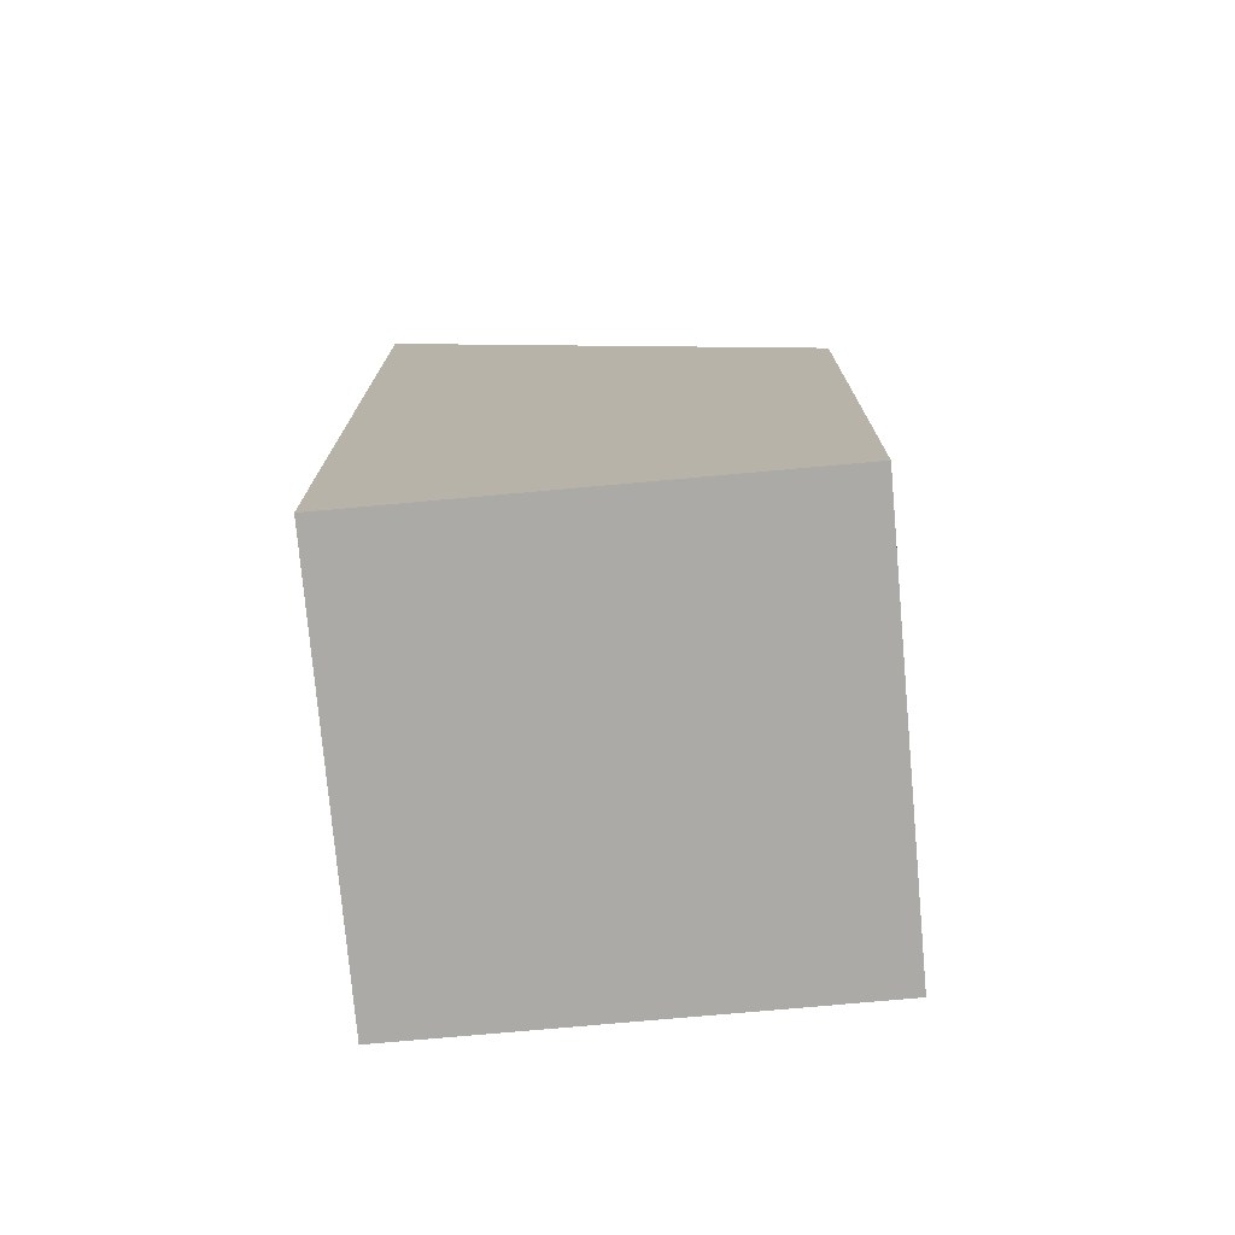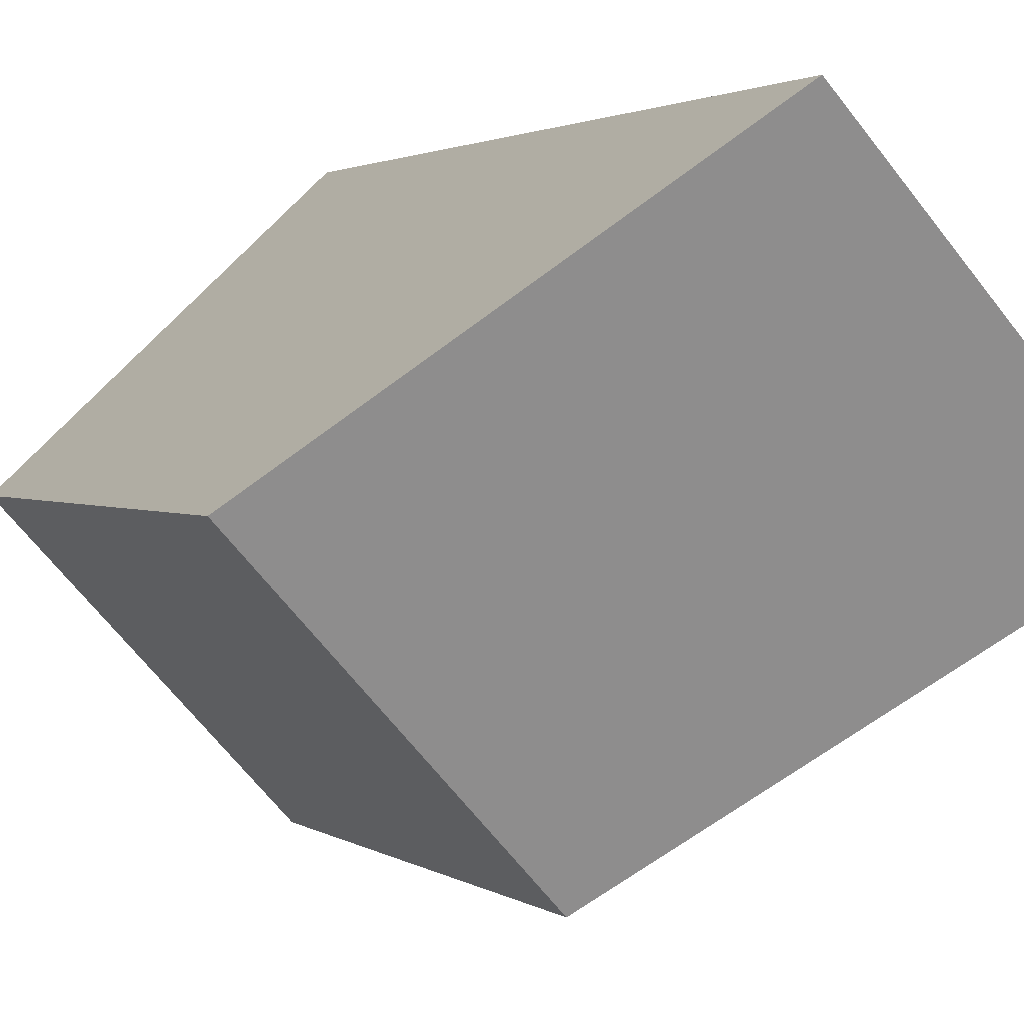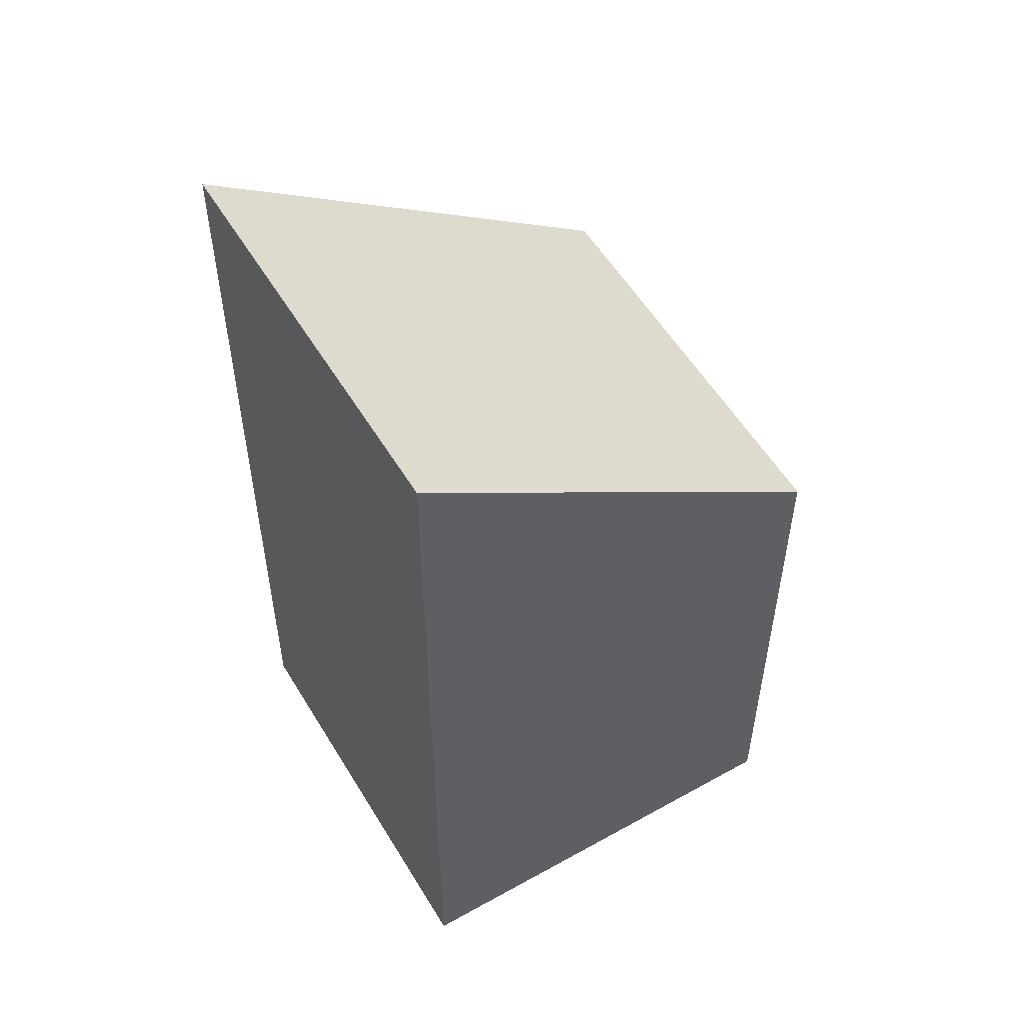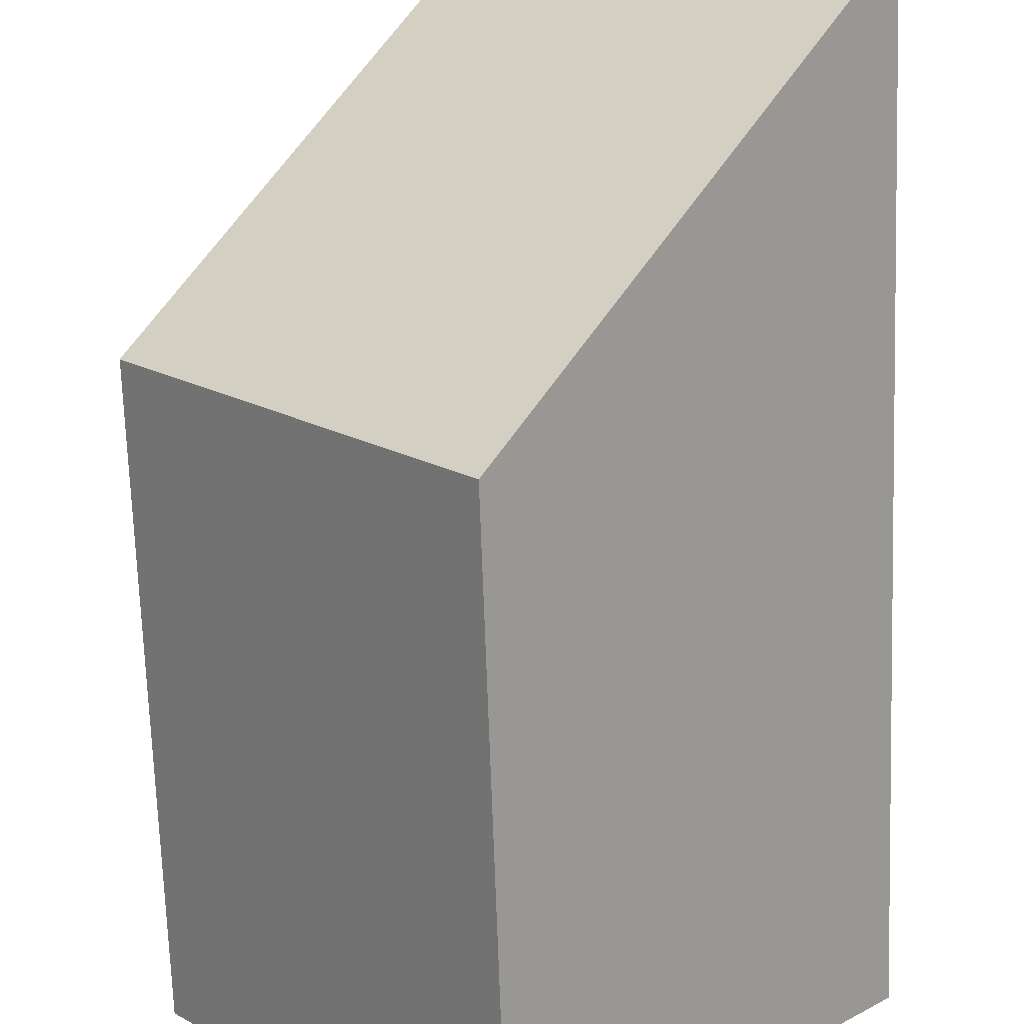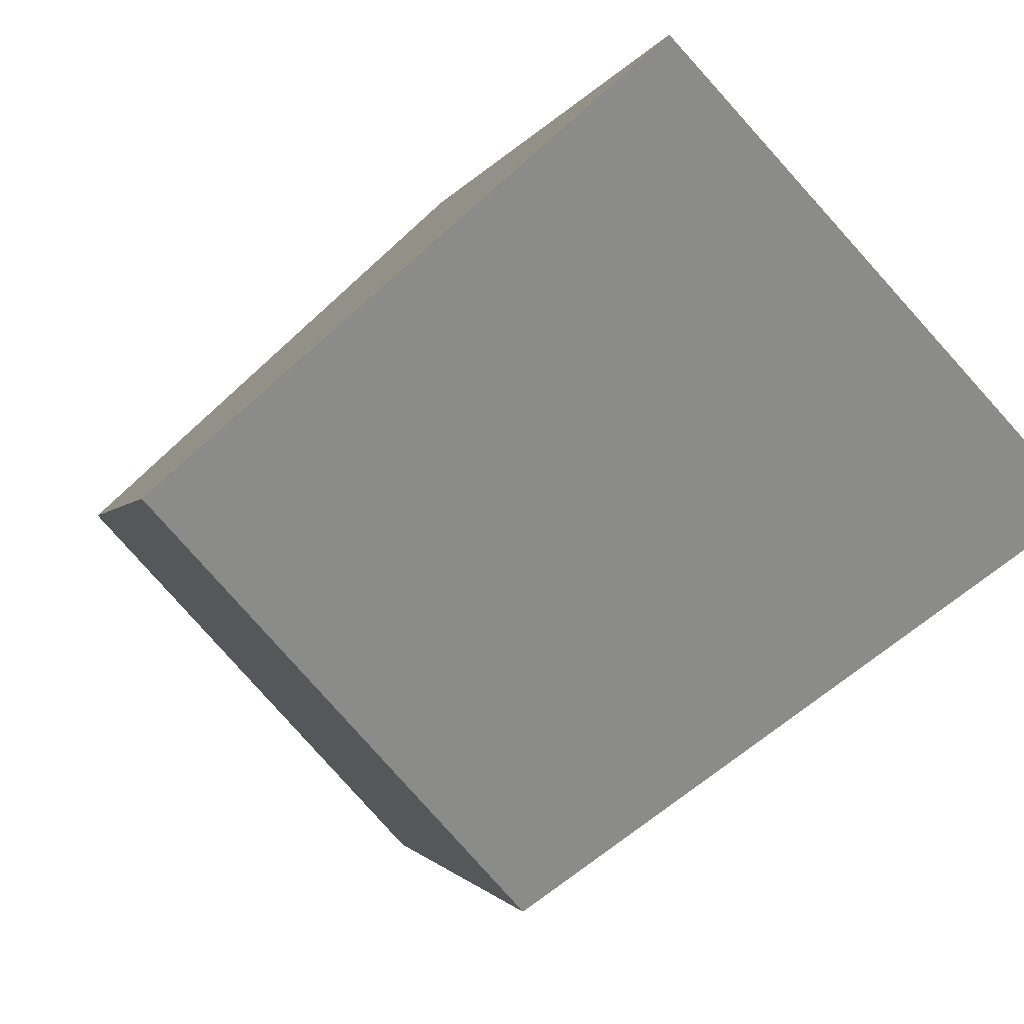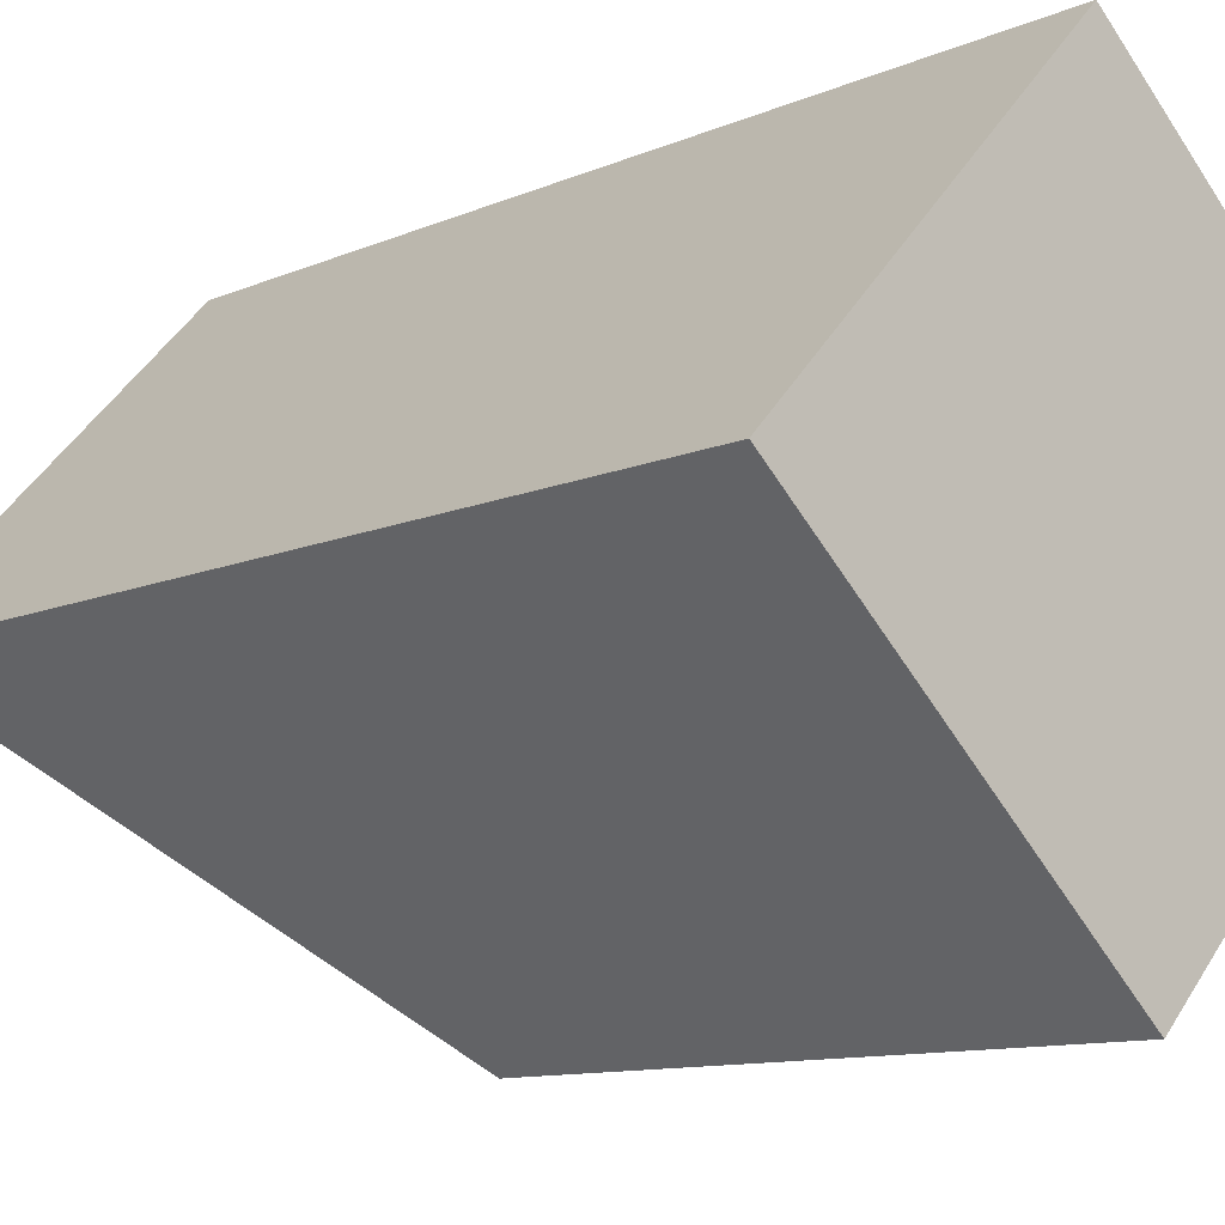
<metadata>
{"format":"obj","ext":"obj","renderer":"f3d","projection":"perspective","resolution":1024,"background":"white","views":[{"elev":-76.1,"azim":47.9,"up":"+Y"},{"elev":1.9,"azim":155.0,"up":"+Z"},{"elev":55.1,"azim":12.2,"up":"+Y"},{"elev":-69.7,"azim":-178.0,"up":"+Z"},{"elev":-1.3,"azim":169.0,"up":"+Z"},{"elev":-10.3,"azim":-41.7,"up":"+Z"}]}
</metadata>
<code>
v  2.792 5.069 -2.583
v  2.478 7.767 2.677
v  5.269 5.069 0.094
v  0 7.767 4.756e-16
v  5.269 -5.756e-18 0.094
v  2.792 1.582e-16 -2.583
v  0 0 0
v  2.478 -1.639e-16 2.677
g defaultobject
f 1 2 3
f 2 1 4
f 5 1 3
f 1 5 6
f 1 7 4
f 7 1 6
f 7 2 4
f 2 7 8
f 8 3 2
f 3 8 5
f 5 7 6
f 7 5 8

</code>
